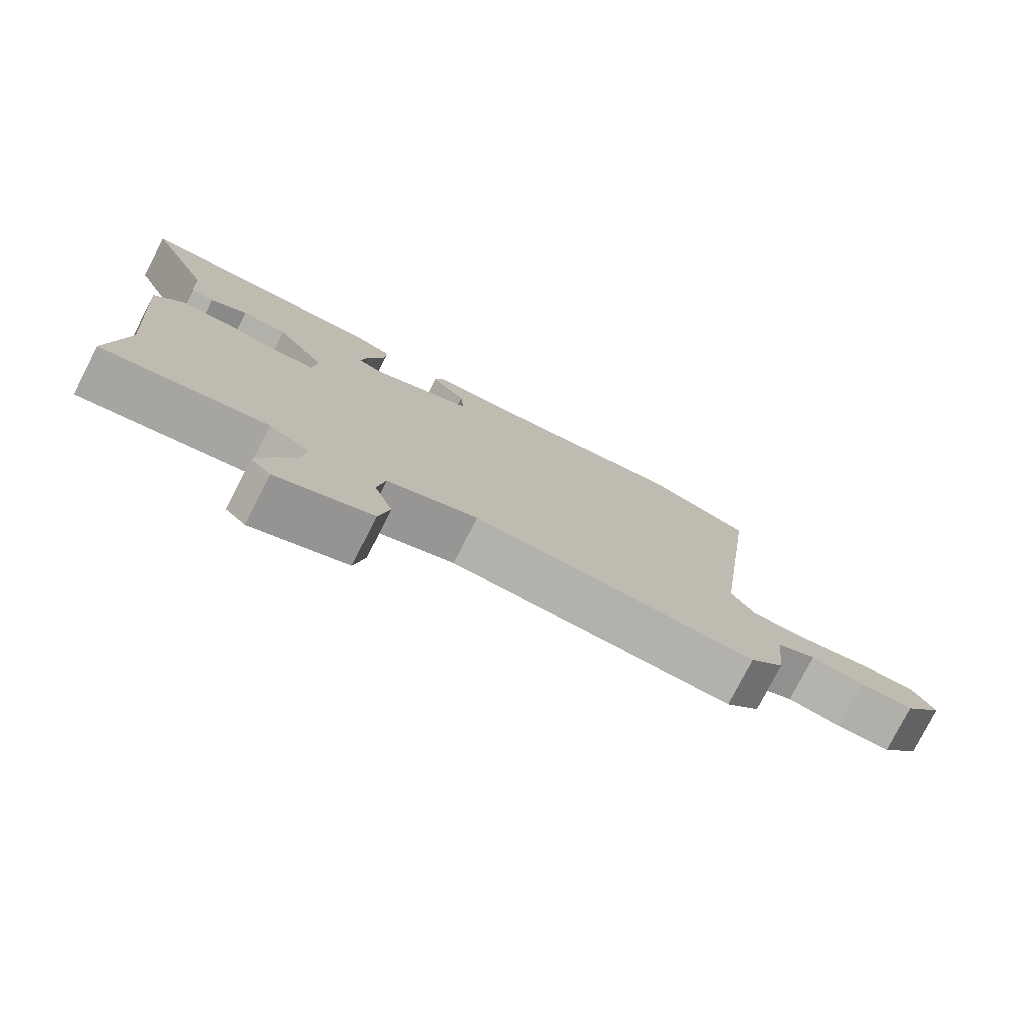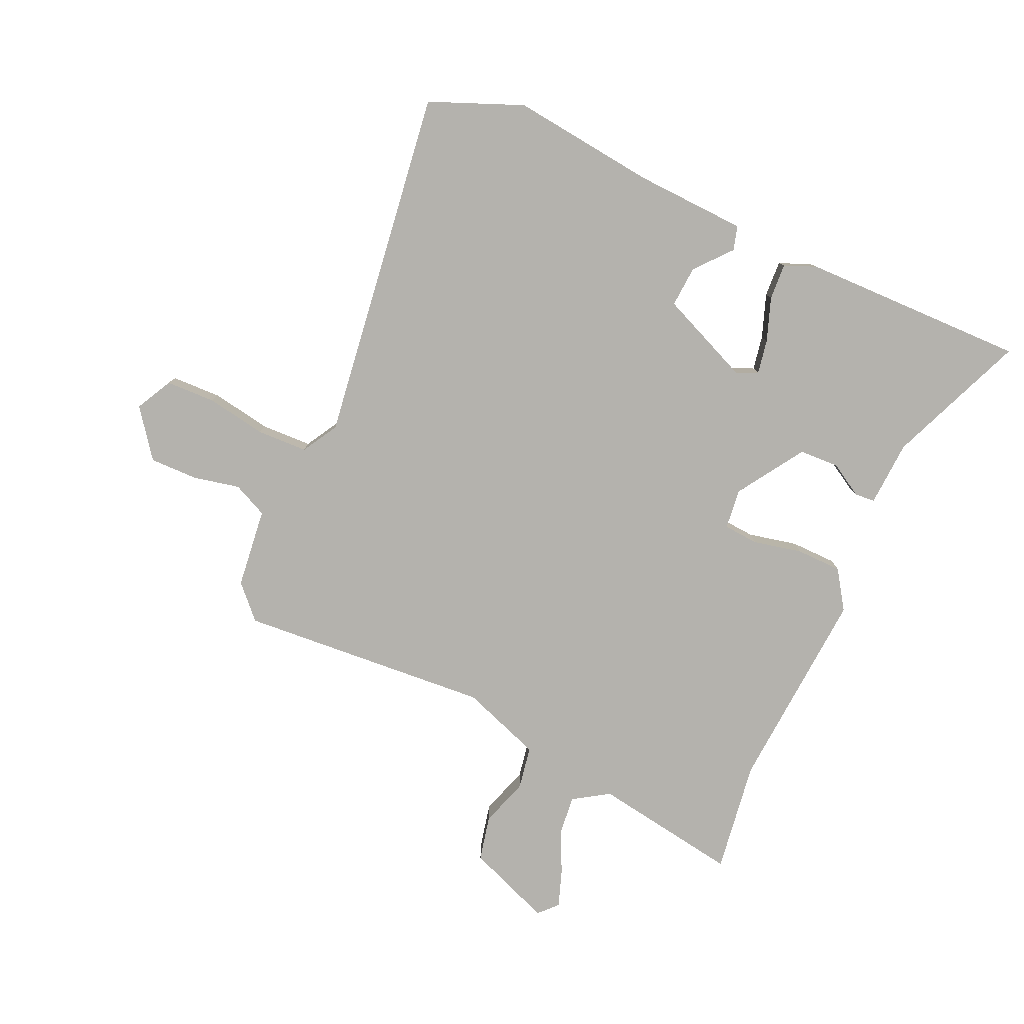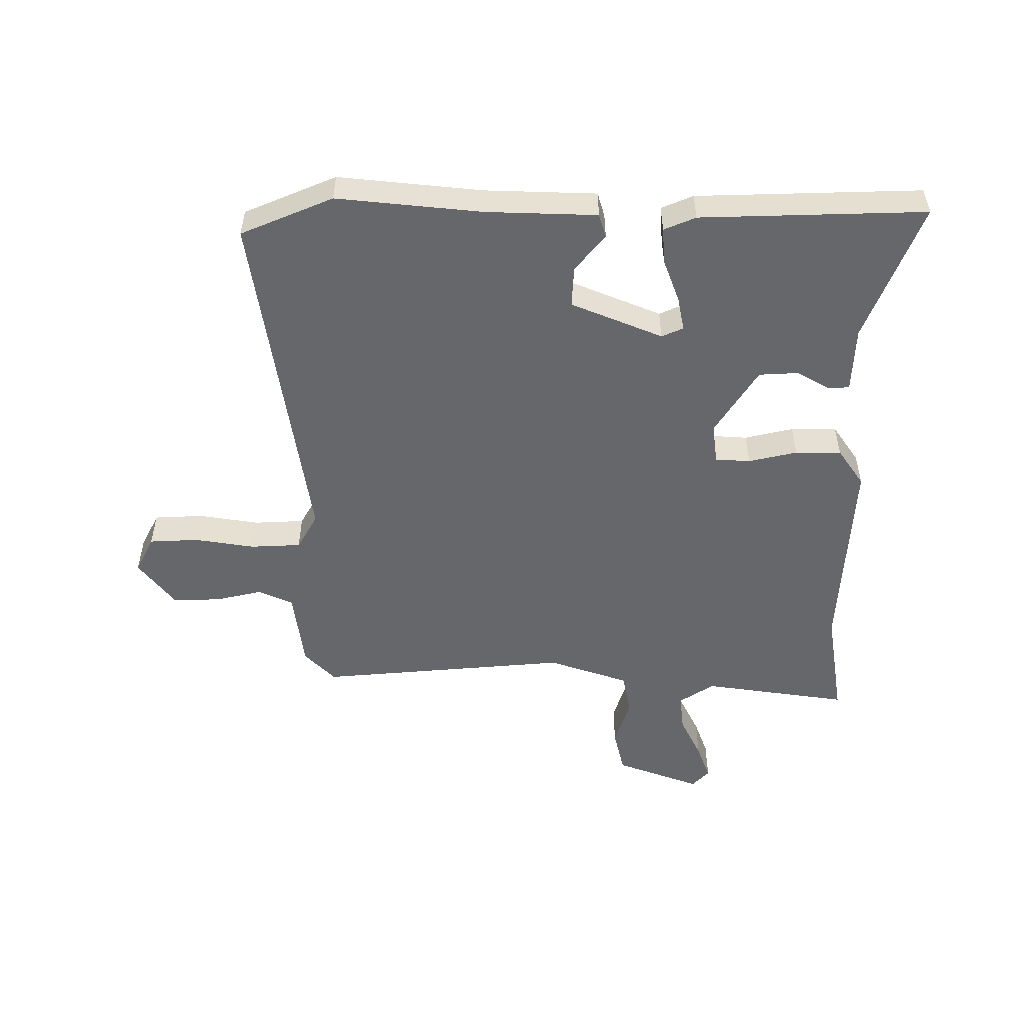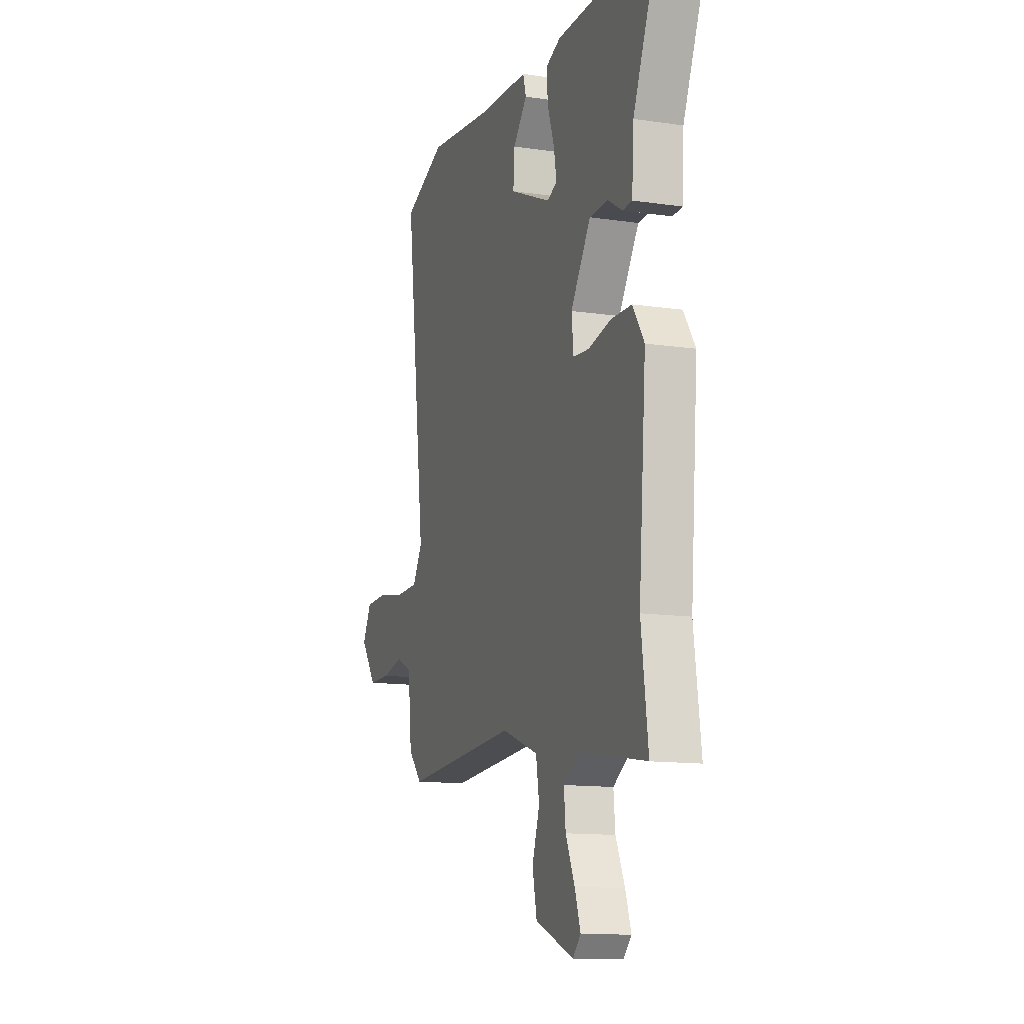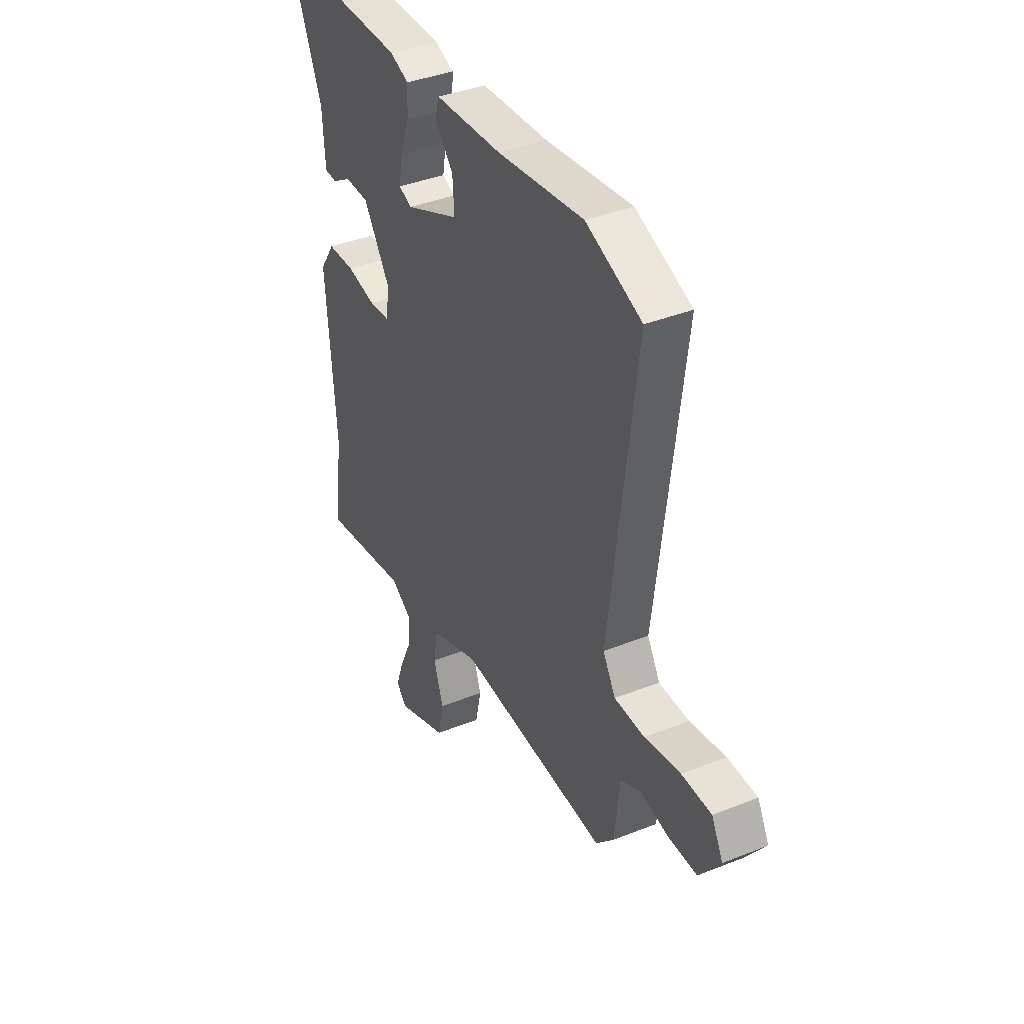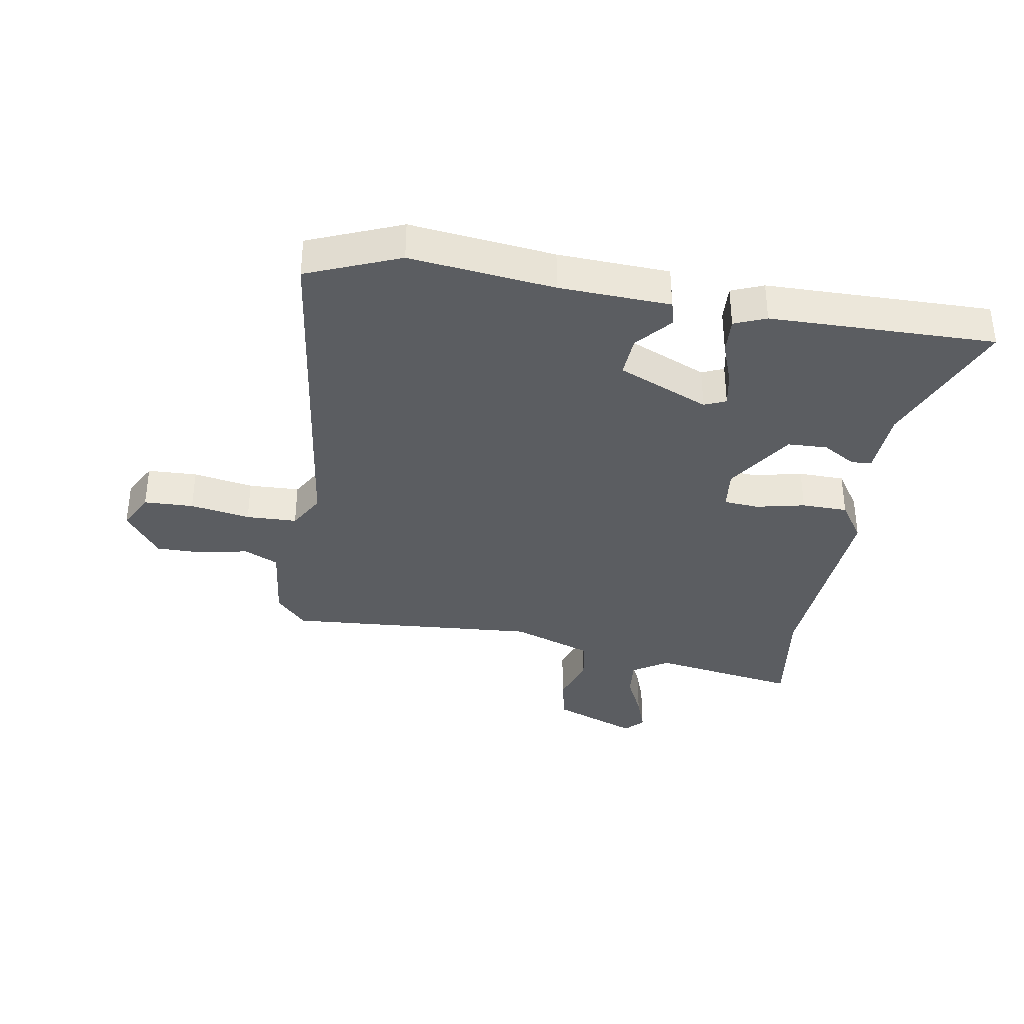
<metadata>
{"format":"obj","ext":"obj","renderer":"f3d","projection":"perspective","resolution":1024,"background":"white","views":[{"elev":-78.0,"azim":152.9,"up":"+Z"},{"elev":-79.6,"azim":-23.7,"up":"+Y"},{"elev":-52.0,"azim":1.3,"up":"+Y"},{"elev":-12.8,"azim":71.1,"up":"+Z"},{"elev":38.7,"azim":-116.6,"up":"+Z"},{"elev":-36.2,"azim":-9.0,"up":"+Y"}]}
</metadata>
<code>
v -0.53 0.07 0.488
v -0.376 0.07 0.549
v -0.137 0.07 0.519
v 0.047 0.07 0.509
v 0.058 0.07 0.469
v 0.007 0.07 0.41
v 0.002 0.07 0.342
v 0.152 0.07 0.276
v 0.188 0.07 0.291
v 0.178 0.07 0.348
v 0.153 0.07 0.42
v 0.15 0.07 0.48
v 0.203 0.07 0.501
v 0.576 0.07 0.503
v 0.48 0.07 0.275
v 0.473 0.07 0.166
v 0.439 0.07 0.164
v 0.385 0.07 0.197
v 0.319 0.07 0.195
v 0.246 0.07 0.085
v 0.253 0.07 0.018
v 0.311 0.07 0.013
v 0.392 0.07 0.03
v 0.468 0.07 0.028
v 0.51 0.07 -0.036
v 0.483 0.07 -0.375
v 0.508 0.07 -0.561
v 0.266 0.07 -0.52
v 0.207 0.07 -0.557
v 0.213 0.07 -0.621
v 0.246 0.07 -0.693
v 0.267 0.07 -0.754
v 0.238 0.07 -0.784
v 0.098 0.07 -0.728
v 0.082 0.07 -0.653
v 0.109 0.07 -0.573
v 0.097 0.07 -0.502
v -0.036 0.07 -0.453
v -0.453 0.07 -0.48
v -0.503 0.07 -0.426
v -0.517 0.07 -0.293
v -0.574 0.07 -0.266
v -0.652 0.07 -0.282
v -0.731 0.07 -0.282
v -0.789 0.07 -0.203
v -0.757 0.07 -0.143
v -0.675 0.07 -0.141
v -0.576 0.07 -0.159
v -0.492 0.07 -0.157
v -0.457 0.07 -0.098
v -0.53 0 0.488
v -0.376 0 0.549
v -0.137 0 0.519
v 0.047 0 0.509
v 0.058 0 0.469
v 0.007 0 0.41
v 0.002 0 0.342
v 0.152 0 0.276
v 0.188 0 0.291
v 0.178 0 0.348
v 0.153 0 0.42
v 0.15 0 0.48
v 0.203 0 0.501
v 0.576 0 0.503
v 0.48 0 0.275
v 0.473 0 0.166
v 0.439 0 0.164
v 0.385 0 0.197
v 0.319 0 0.195
v 0.246 0 0.085
v 0.253 0 0.018
v 0.311 0 0.013
v 0.392 0 0.03
v 0.468 0 0.028
v 0.51 0 -0.036
v 0.483 0 -0.375
v 0.508 0 -0.561
v 0.266 0 -0.52
v 0.207 0 -0.557
v 0.213 0 -0.621
v 0.246 0 -0.693
v 0.267 0 -0.754
v 0.238 0 -0.784
v 0.098 0 -0.728
v 0.082 0 -0.653
v 0.109 0 -0.573
v 0.097 0 -0.502
v -0.036 0 -0.453
v -0.453 0 -0.48
v -0.503 0 -0.426
v -0.517 0 -0.293
v -0.574 0 -0.266
v -0.652 0 -0.282
v -0.731 0 -0.282
v -0.789 0 -0.203
v -0.757 0 -0.143
v -0.675 0 -0.141
v -0.576 0 -0.159
v -0.492 0 -0.157
v -0.457 0 -0.098
f 46 47 48
f 45 46 48
f 44 45 48
f 43 44 48
f 42 43 48
f 41 42 48 49
f 41 49 50
f 40 41 50
f 39 40 50
f 38 39 50
f 34 35 36
f 33 34 36
f 32 33 36
f 31 32 36
f 30 31 36
f 29 30 36 37
f 28 29 37
f 26 27 28
f 28 37 38
f 26 28 38
f 25 26 38
f 24 25 38
f 23 24 38
f 22 23 38
f 15 16 17 18
f 15 18 19
f 14 15 19
f 13 14 19
f 12 13 19
f 11 12 19
f 10 11 19
f 9 10 19 20
f 3 4 5 6
f 3 6 7
f 2 3 7
f 1 2 7
f 50 1 7 8
f 21 22 38 50
f 20 21 50
f 9 20 50
f 8 9 50
f 98 97 96
f 98 96 95
f 98 95 94
f 98 94 93
f 98 93 92
f 99 98 92 91
f 100 99 91
f 100 91 90
f 100 90 89
f 100 89 88
f 86 85 84
f 86 84 83
f 86 83 82
f 86 82 81
f 86 81 80
f 87 86 80 79
f 87 79 78
f 78 77 76
f 88 87 78
f 88 78 76
f 88 76 75
f 88 75 74
f 88 74 73
f 88 73 72
f 68 67 66 65
f 69 68 65
f 69 65 64
f 69 64 63
f 69 63 62
f 69 62 61
f 69 61 60
f 70 69 60 59
f 56 55 54 53
f 57 56 53
f 57 53 52
f 57 52 51
f 58 57 51 100
f 100 88 72 71
f 100 71 70
f 100 70 59
f 100 59 58
f 1 51 52 2
f 2 52 53 3
f 3 53 54 4
f 4 54 55 5
f 5 55 56 6
f 6 56 57 7
f 7 57 58 8
f 8 58 59 9
f 9 59 60 10
f 10 60 61 11
f 11 61 62 12
f 12 62 63 13
f 13 63 64 14
f 14 64 65 15
f 15 65 66 16
f 16 66 67 17
f 17 67 68 18
f 18 68 69 19
f 19 69 70 20
f 20 70 71 21
f 21 71 72 22
f 22 72 73 23
f 23 73 74 24
f 24 74 75 25
f 25 75 76 26
f 26 76 77 27
f 27 77 78 28
f 28 78 79 29
f 29 79 80 30
f 30 80 81 31
f 31 81 82 32
f 32 82 83 33
f 33 83 84 34
f 34 84 85 35
f 35 85 86 36
f 36 86 87 37
f 37 87 88 38
f 38 88 89 39
f 39 89 90 40
f 40 90 91 41
f 41 91 92 42
f 42 92 93 43
f 43 93 94 44
f 44 94 95 45
f 45 95 96 46
f 46 96 97 47
f 47 97 98 48
f 48 98 99 49
f 49 99 100 50
f 50 100 51 1

</code>
